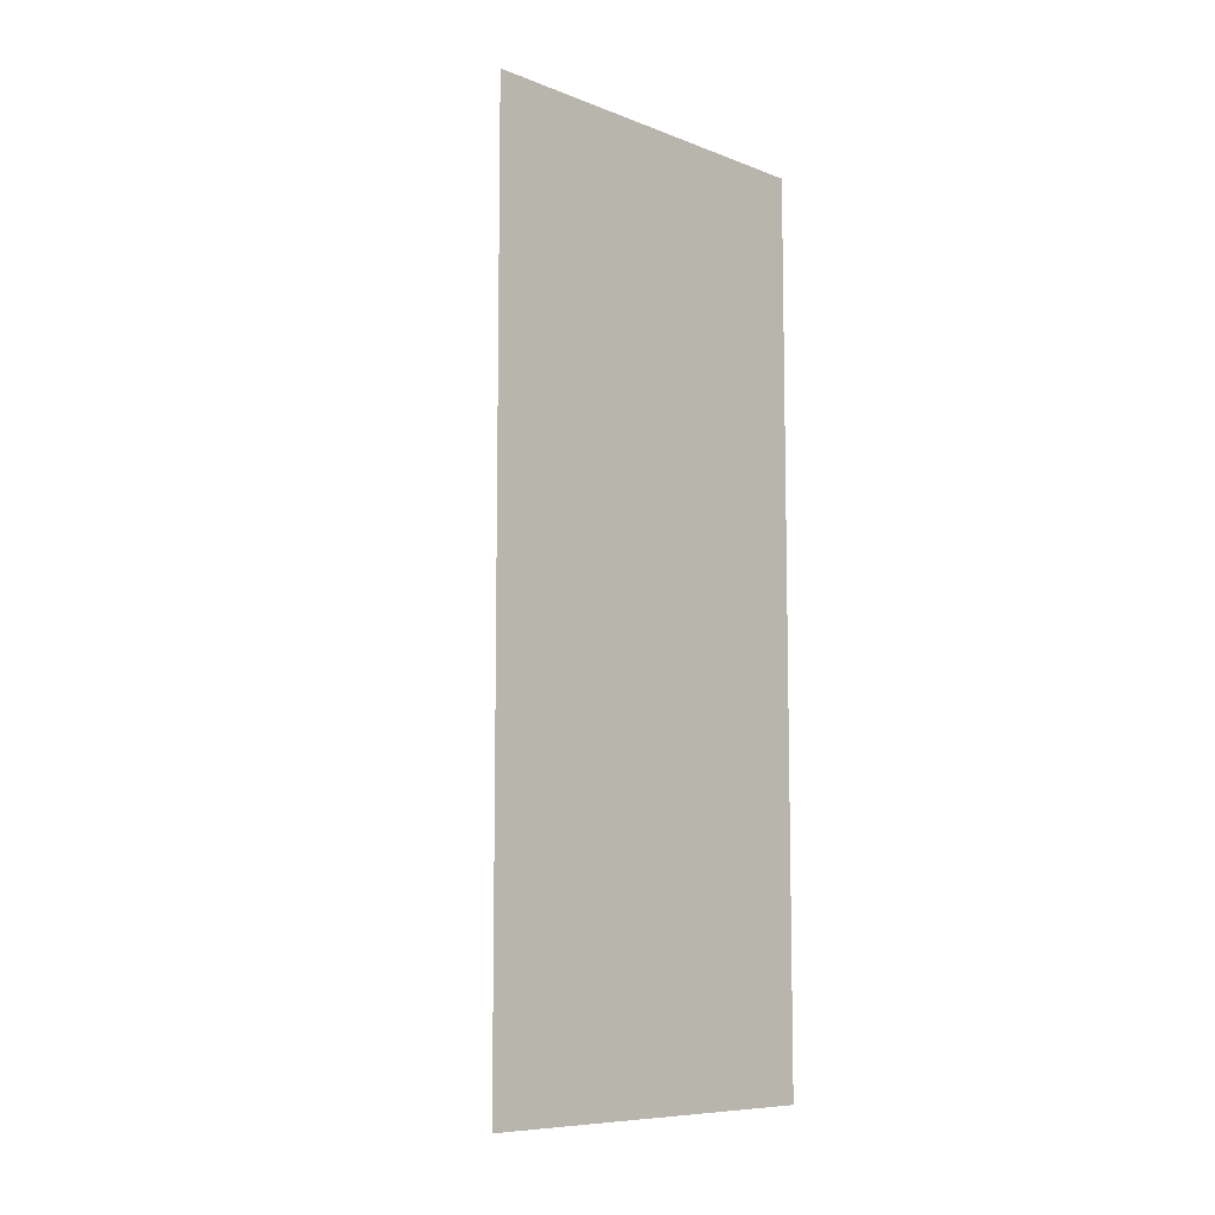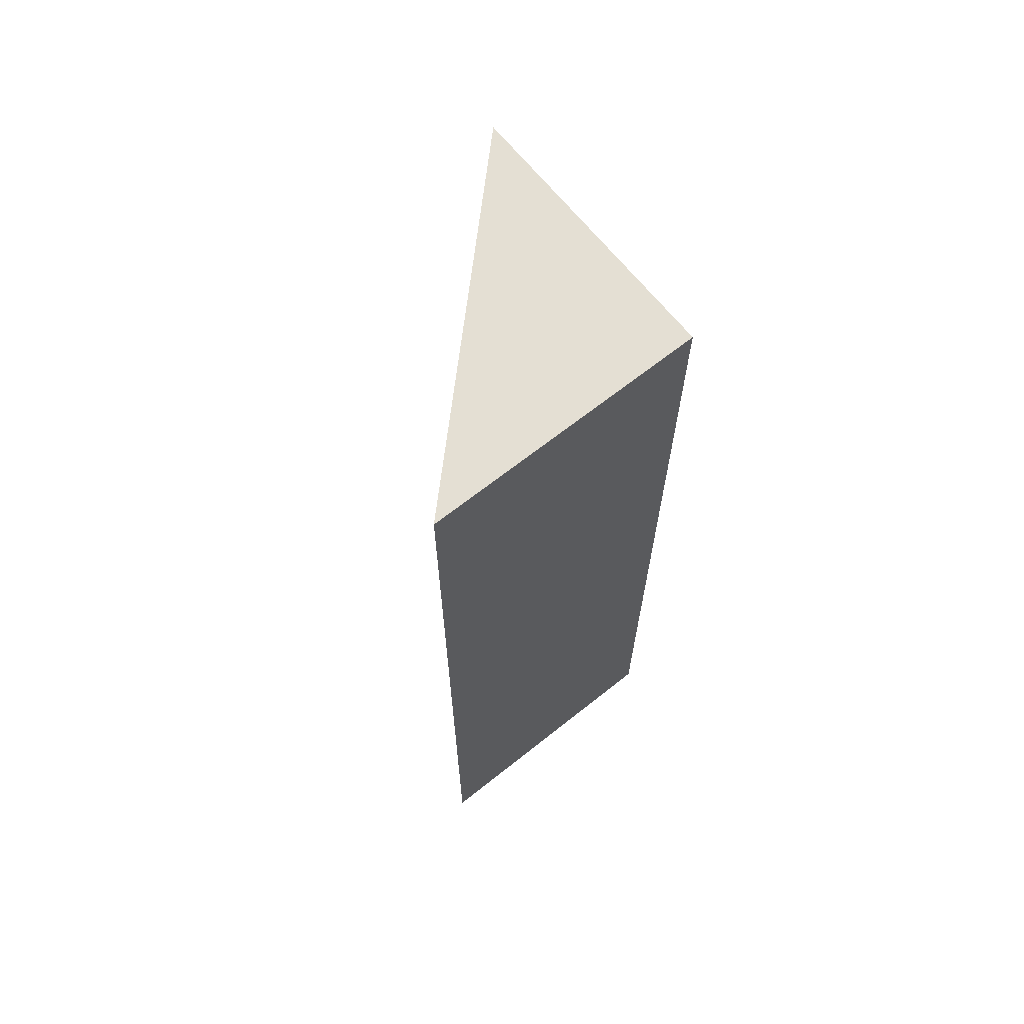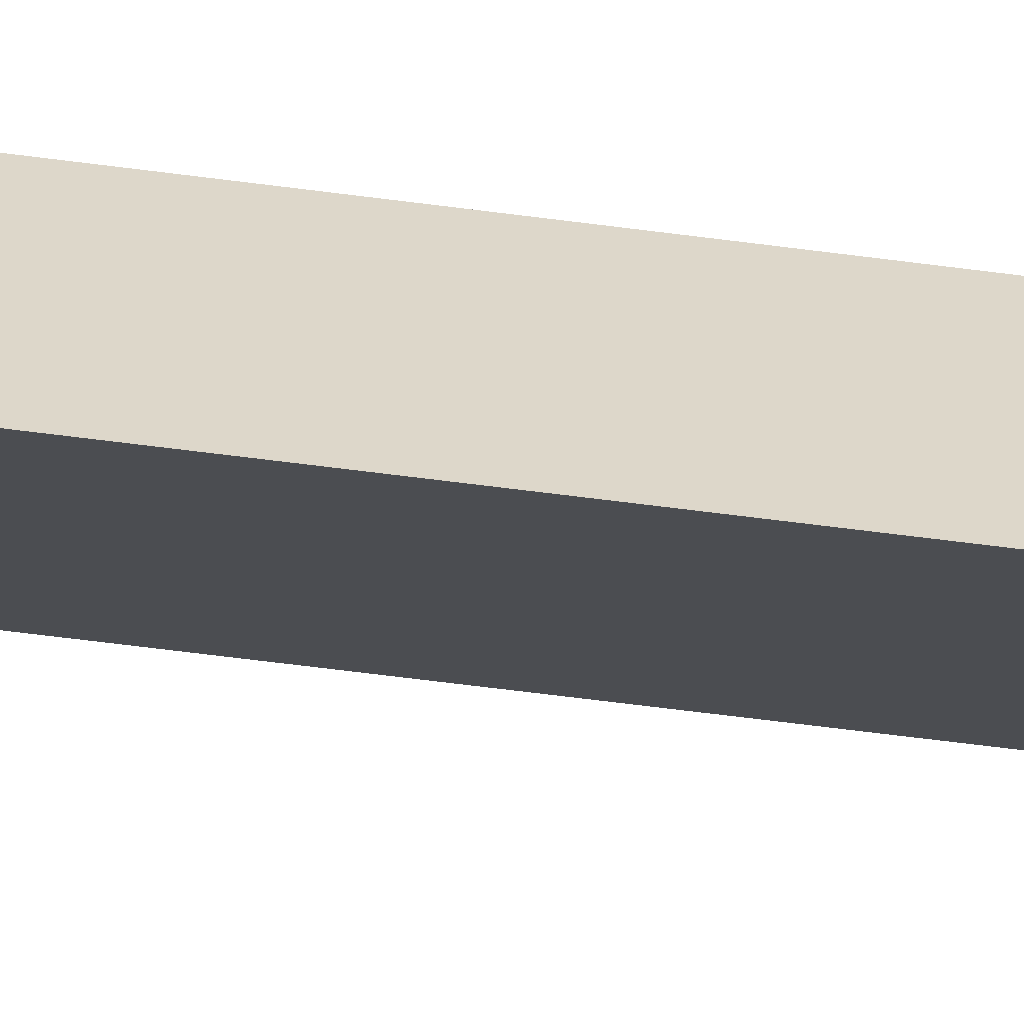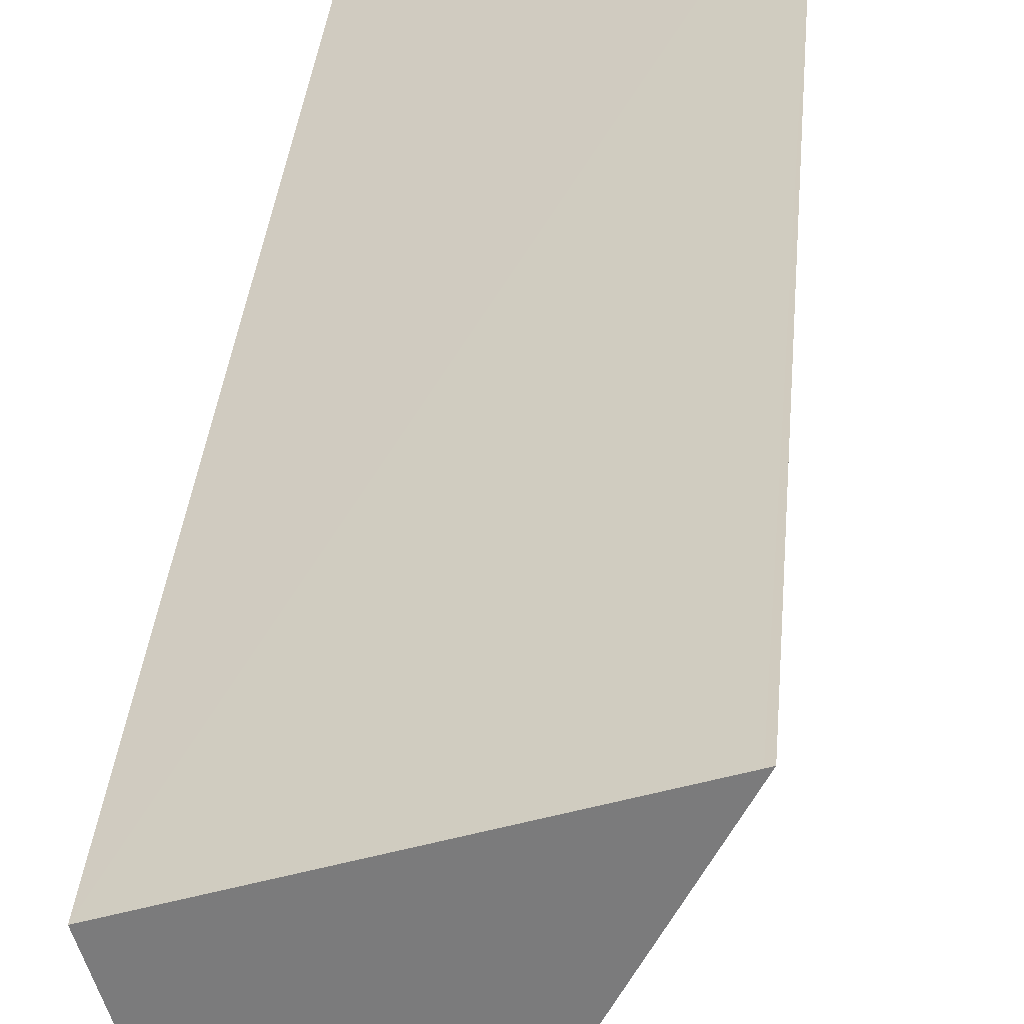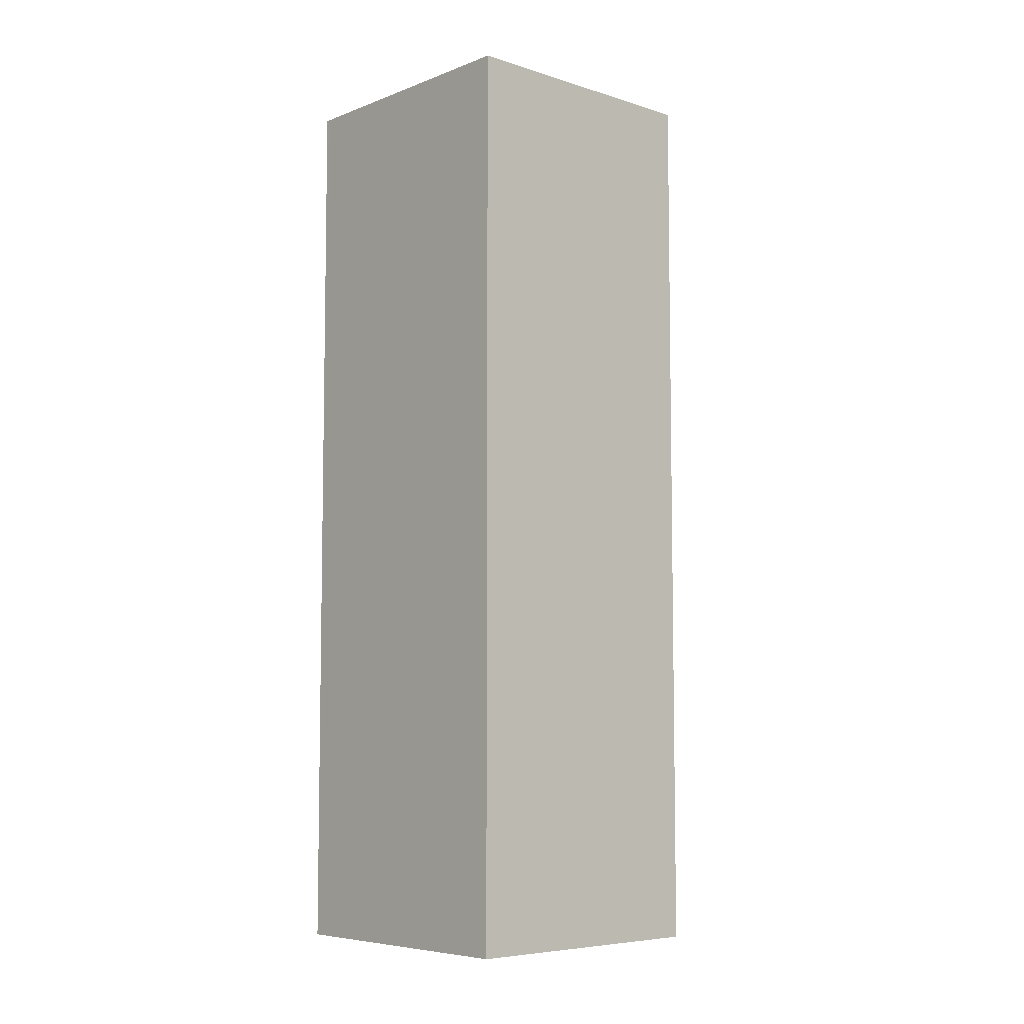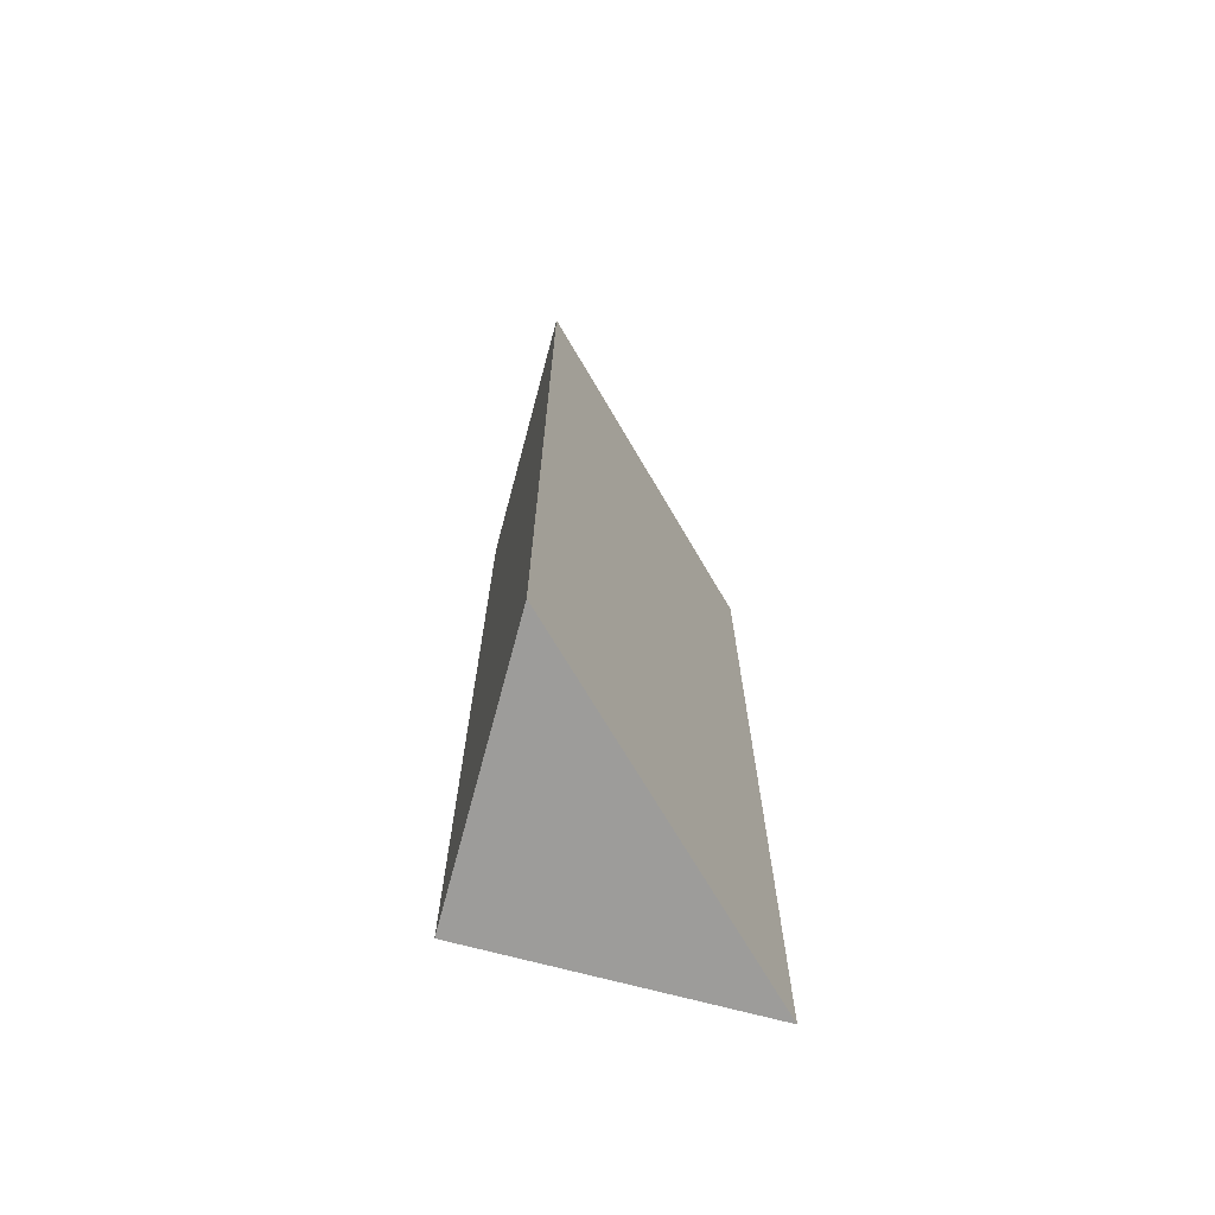
<metadata>
{"format":"obj","ext":"obj","renderer":"f3d","projection":"perspective","resolution":1024,"background":"white","views":[{"elev":-8.5,"azim":-163.2,"up":"+Y"},{"elev":66.7,"azim":-20.3,"up":"+Y"},{"elev":-78.2,"azim":83.1,"up":"+Z"},{"elev":31.0,"azim":-175.5,"up":"+Z"},{"elev":-6.6,"azim":65.9,"up":"+Y"},{"elev":-70.3,"azim":-176.8,"up":"+Y"}]}
</metadata>
<code>
v  0.048 9.984 -0.016
v  1.833 9.984 -3.57
v  0 9.984 6.113e-16
v  2.875 9.984 -0.948
v  1.942 9.984 -3.782
v  0 0 0
v  2.875 5.805e-17 -0.948
v  0.048 9.797e-19 -0.016
v  1.942 2.316e-16 -3.782
v  1.833 2.186e-16 -3.57
g defaultobject
f 1 2 3
f 2 1 4
f 2 4 5
f 6 1 3
f 1 6 4
f 4 6 7
f 7 6 8
f 7 5 4
f 5 7 9
f 2 6 3
f 6 2 5
f 6 5 10
f 10 5 9
f 10 8 6
f 8 10 7
f 7 10 9

</code>
